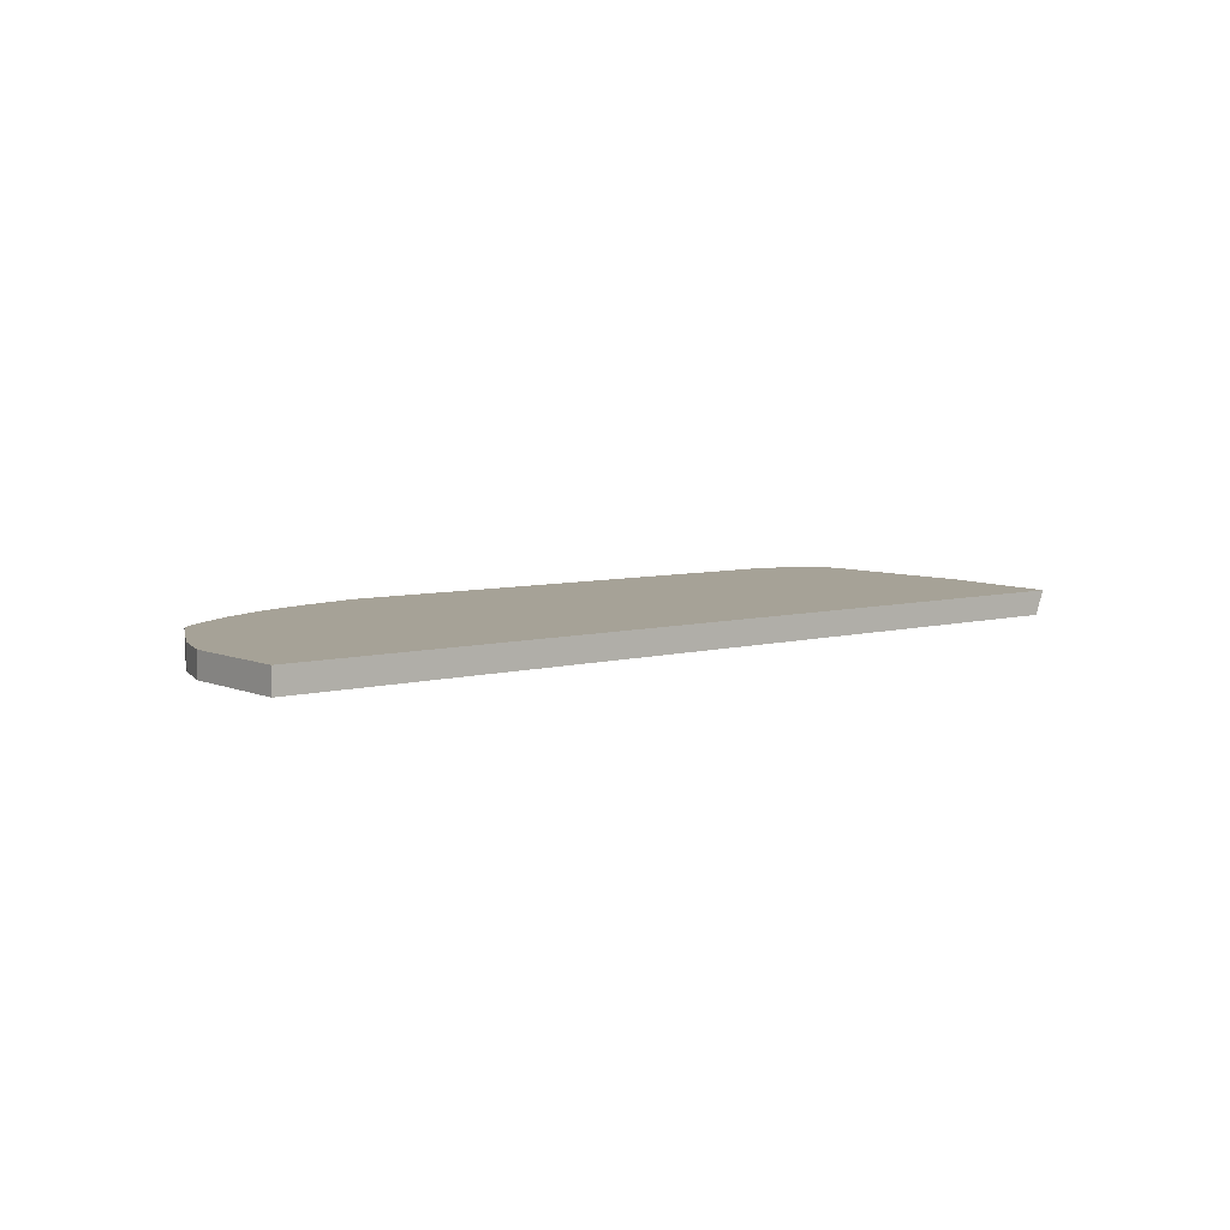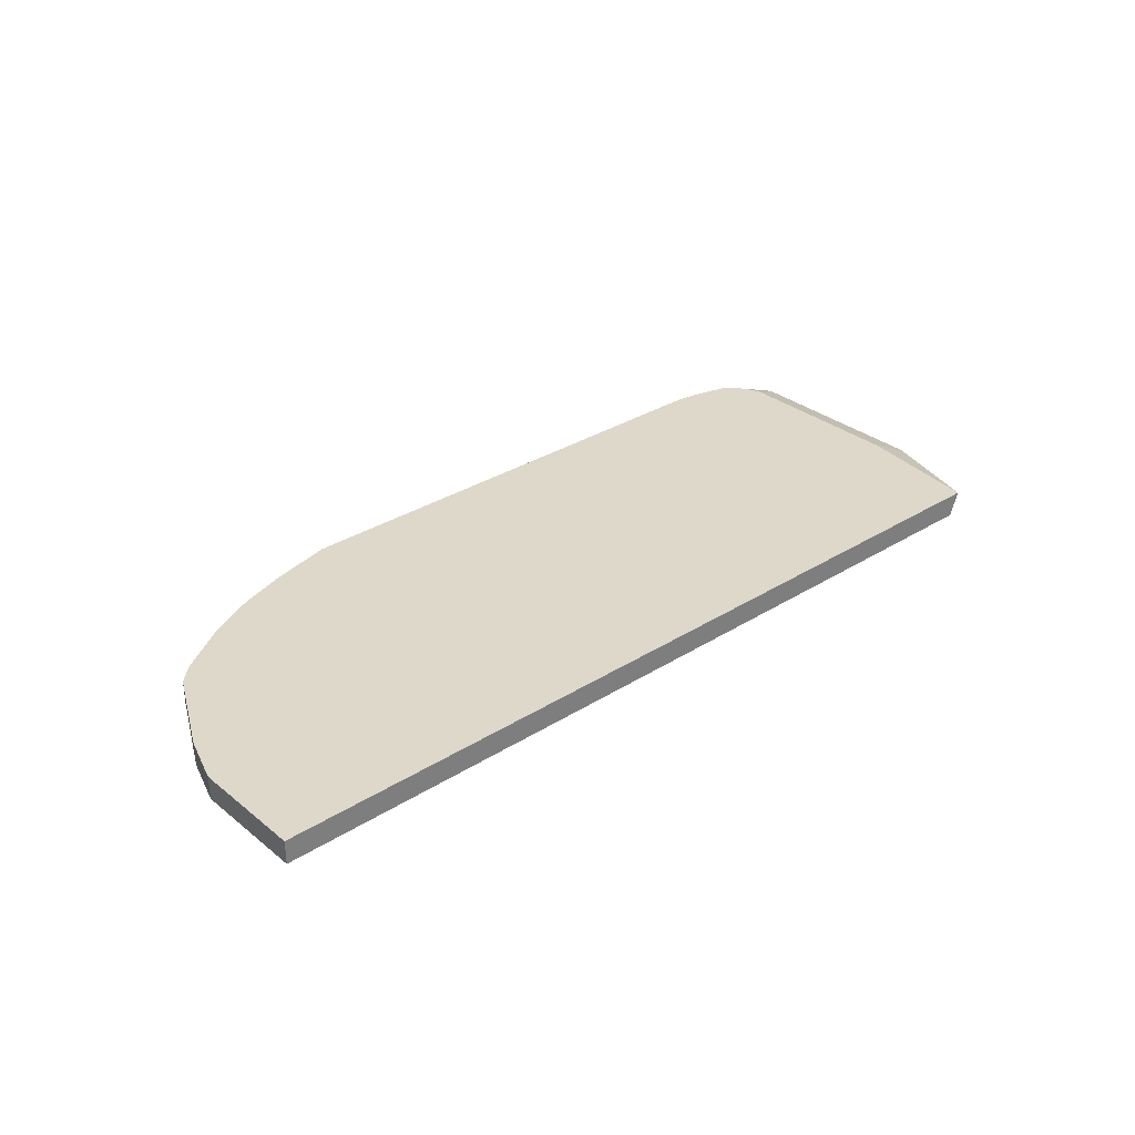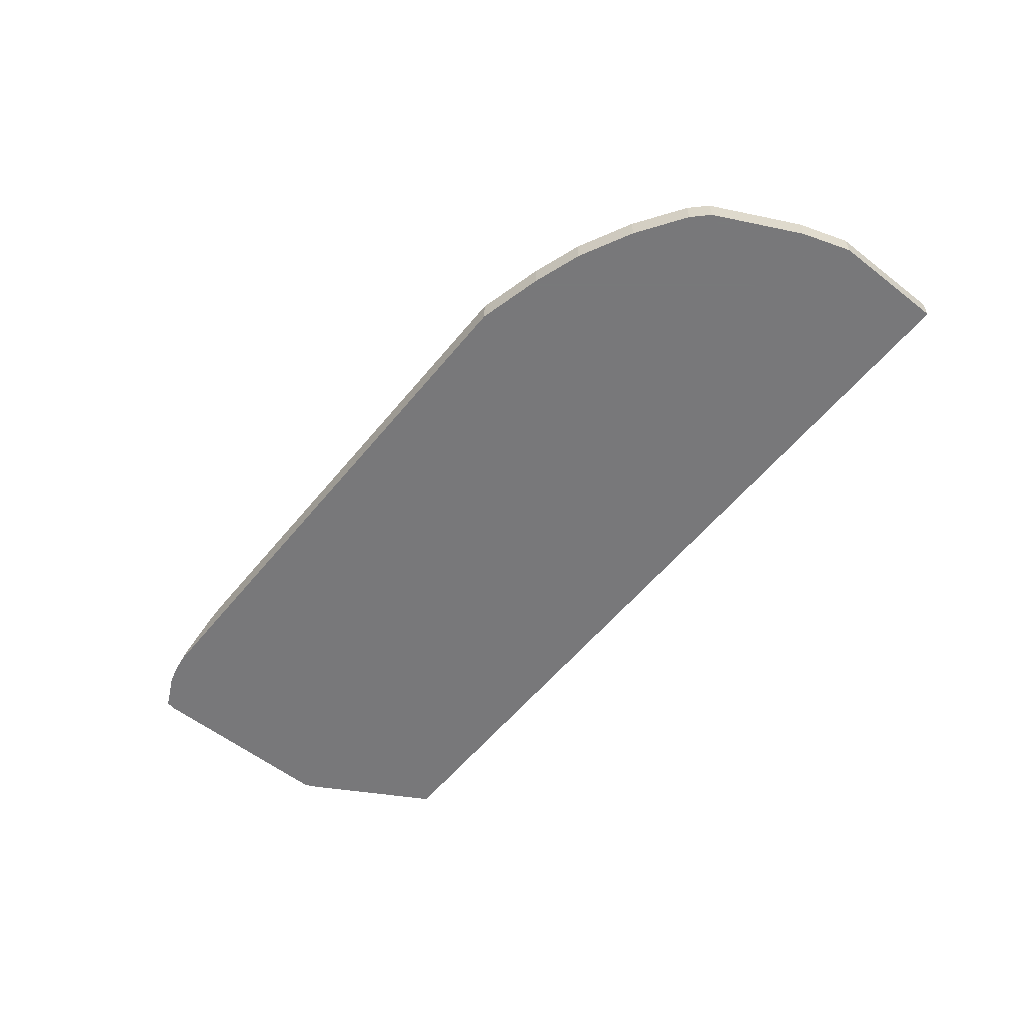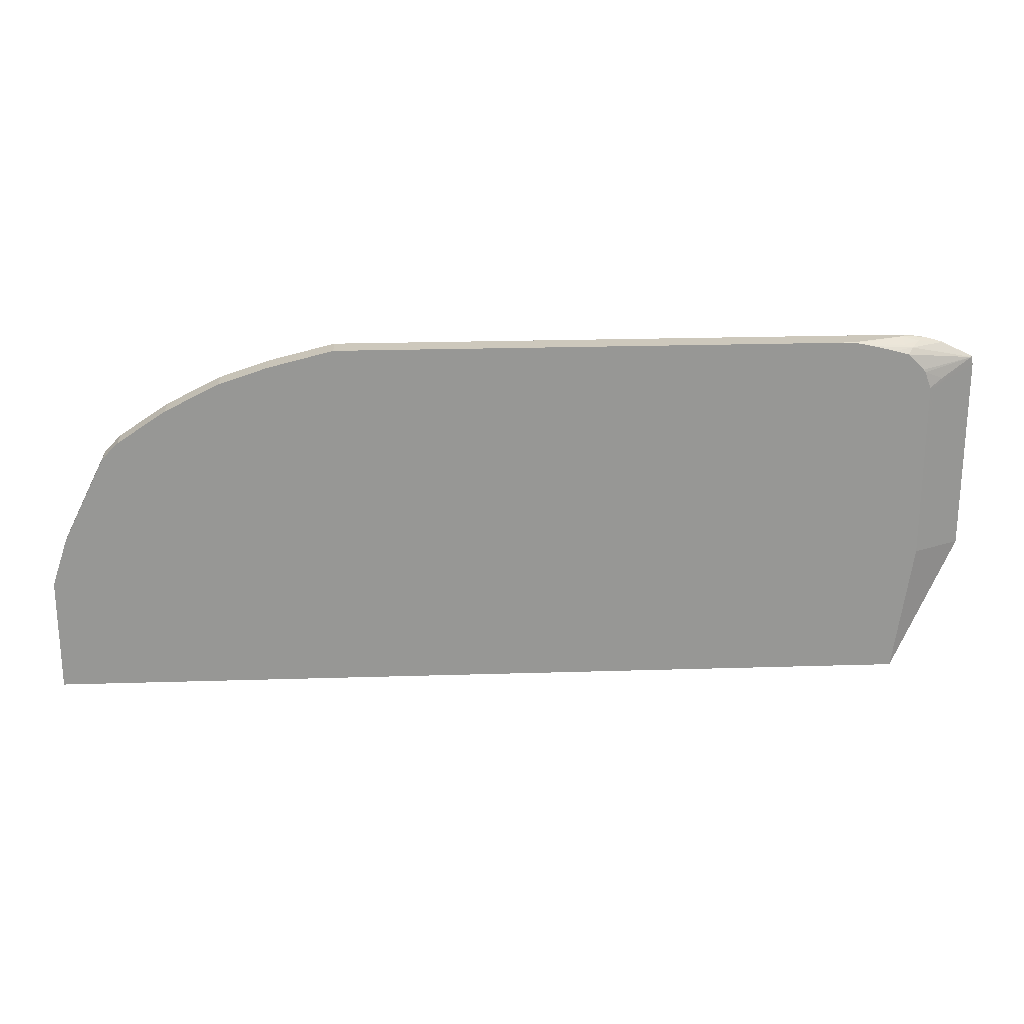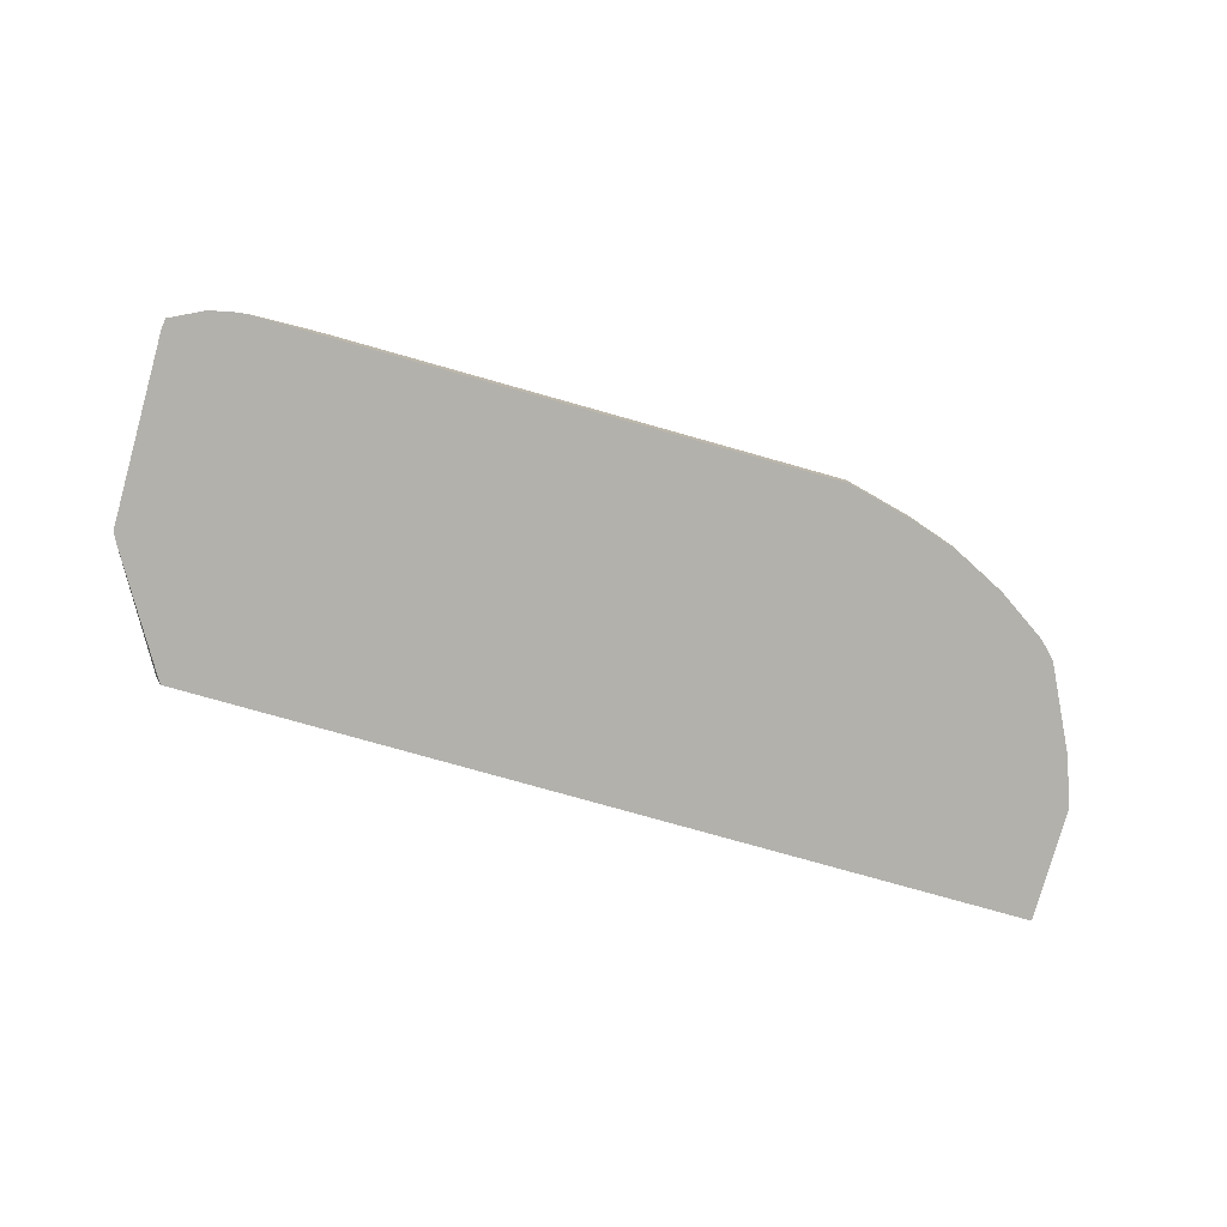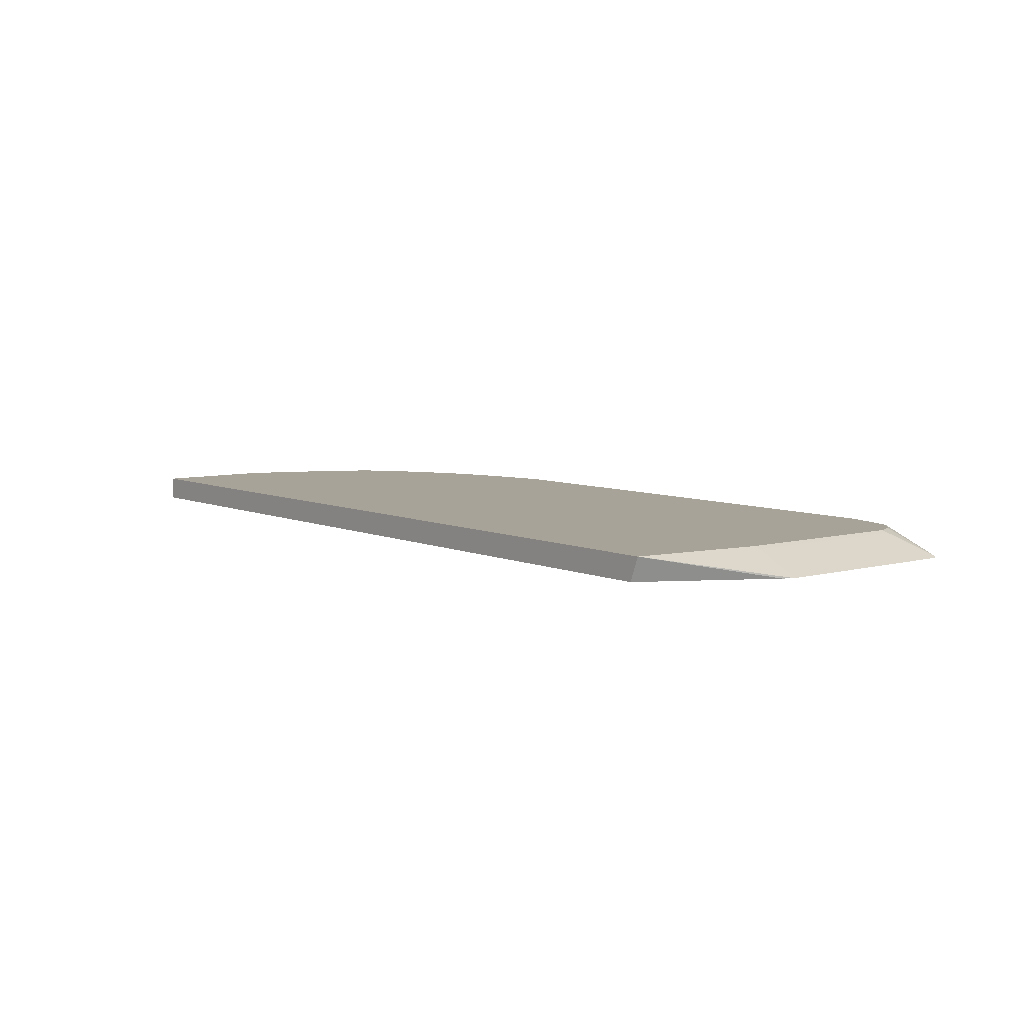
<metadata>
{"format":"obj","ext":"obj","renderer":"f3d","projection":"perspective","resolution":1024,"background":"white","views":[{"elev":6.4,"azim":140.9,"up":"+Y"},{"elev":31.6,"azim":138.3,"up":"+Y"},{"elev":-57.6,"azim":51.1,"up":"+Y"},{"elev":22.2,"azim":176.9,"up":"+Z"},{"elev":-79.0,"azim":-15.7,"up":"+Y"},{"elev":6.9,"azim":-128.6,"up":"+Y"}]}
</metadata>
<code>
v 0.8795 0.06018 -0.0008138
v 0.8795 0.06018 0.1338
v 0.8795 0.03196 -0.0008138
v -0.1448 0.06018 -0.0008138
v 0.8603 0.06018 0.1912
v 0.8795 0.03196 0.1338
v -0.1337 0.03196 -0.0008138
v -0.2165 0.03196 0.1404
v -0.2229 0.03196 0.153
v -0.1721 0.05736 0.153
v -0.1663 0.06018 0.153
v 0.8549 0.06018 0.2021
v 0.8582 0.03196 0.1954
v 0.8603 0.03196 0.1912
v -0.2229 0.03196 0.3829
v -0.1721 0.05736 0.3632
v -0.1663 0.06018 0.3632
v 0.8519 0.03196 0.2081
v 0.8103 0.06018 0.2913
v -0.2208 0.03196 0.3929
v -0.2199 0.03346 0.3919
v -0.1815 0.05258 0.3728
v -0.1587 0.06018 0.3824
v 0.82 0.03196 0.2718
v 0.8093 0.06018 0.2932
v 0.8093 0.03196 0.2932
v -0.1827 0.03196 0.4116
v -0.1815 0.03346 0.4111
v -0.1625 0.04302 0.4111
v -0.1434 0.05258 0.4111
v -0.1373 0.06018 0.4049
v -0.1564 0.06018 0.3858
v 0.7902 0.06018 0.3123
v 0.7902 0.03196 0.3123
v -0.1606 0.03196 0.4177
v -0.1528 0.04063 0.4158
v -0.1337 0.05098 0.4142
v -0.09479 0.06018 0.4158
v -0.1199 0.06018 0.4096
v 0.7328 0.06018 0.3505
v 0.7328 0.03196 0.3505
v -0.1401 0.03196 0.4206
v -0.1337 0.03824 0.4206
v -0.07397 0.06018 0.42
v 0.7201 0.06018 0.3569
v 0.7201 0.03196 0.3569
v 0.5353 0.03196 0.4206
v -0.07645 0.05736 0.4206
v -0.05444 0.06018 0.4206
v 0.6946 0.06018 0.3696
v 0.6946 0.03196 0.3696
v 0.6118 0.03196 0.4015
v 0.5353 0.06018 0.4206
v 0.671 0.06018 0.3814
v 0.6777 0.03196 0.3781
v 0.6118 0.06018 0.4015
v 0.6691 0.03196 0.3824
v 0.6691 0.06018 0.3824
f 20 30 21
f 21 30 31
f 21 31 32
f 21 32 23
f 21 23 22
f 29 36 30
f 27 35 36
f 27 36 28
f 28 36 29
f 20 29 30
f 25 34 26
f 20 28 29
f 10 17 11
f 19 26 24
f 19 25 26
f 18 19 24
f 17 22 23
f 16 22 17
f 16 21 22
f 15 21 16
f 15 20 21
f 12 19 18
f 12 18 13
f 30 37 38
f 20 27 28
f 30 38 39
f 52 58 56
f 30 36 37
f 54 57 55
f 54 58 57
f 10 16 17
f 52 57 58
f 51 54 55
f 50 54 51
f 47 56 53
f 47 52 56
f 45 51 46
f 45 50 51
f 44 48 49
f 43 48 44
f 42 48 43
f 42 49 48
f 42 53 49
f 42 47 53
f 40 46 41
f 40 45 46
f 37 44 38
f 37 43 44
f 36 43 37
f 35 43 36
f 35 42 43
f 33 41 34
f 33 40 41
f 30 39 31
f 9 16 10
f 25 33 34
f 5 13 14
f 1 12 5
f 1 19 12
f 1 25 19
f 1 33 25
f 1 40 33
f 1 45 40
f 1 50 45
f 1 54 50
f 1 58 54
f 1 56 58
f 1 53 56
f 1 49 53
f 1 44 49
f 1 38 44
f 1 39 38
f 1 31 39
f 1 32 31
f 1 23 32
f 1 17 23
f 1 4 11
f 1 7 4
f 1 3 7
f 1 6 3
f 1 2 6
f 9 15 16
f 1 5 2
f 2 5 14
f 1 11 17
f 3 6 14
f 5 12 13
f 2 14 6
f 4 10 11
f 4 9 10
f 4 8 9
f 3 8 7
f 3 9 8
f 3 15 9
f 3 20 15
f 3 27 20
f 3 35 27
f 3 42 35
f 3 47 42
f 4 7 8
f 3 57 52
f 3 52 47
f 3 18 24
f 3 26 34
f 3 14 13
f 3 24 26
f 3 41 46
f 3 46 51
f 3 51 55
f 3 55 57
f 3 34 41
f 3 13 18

</code>
